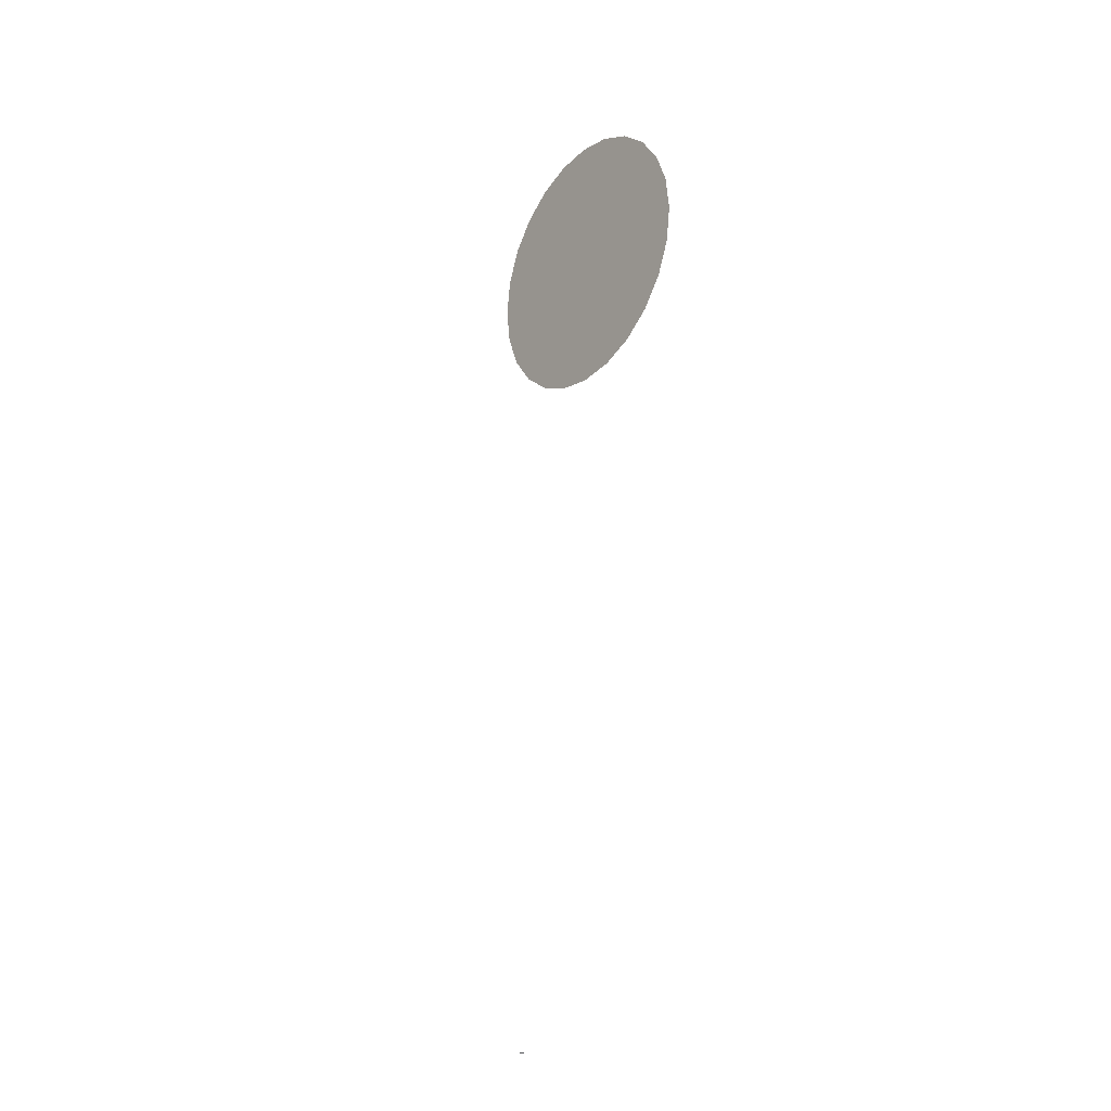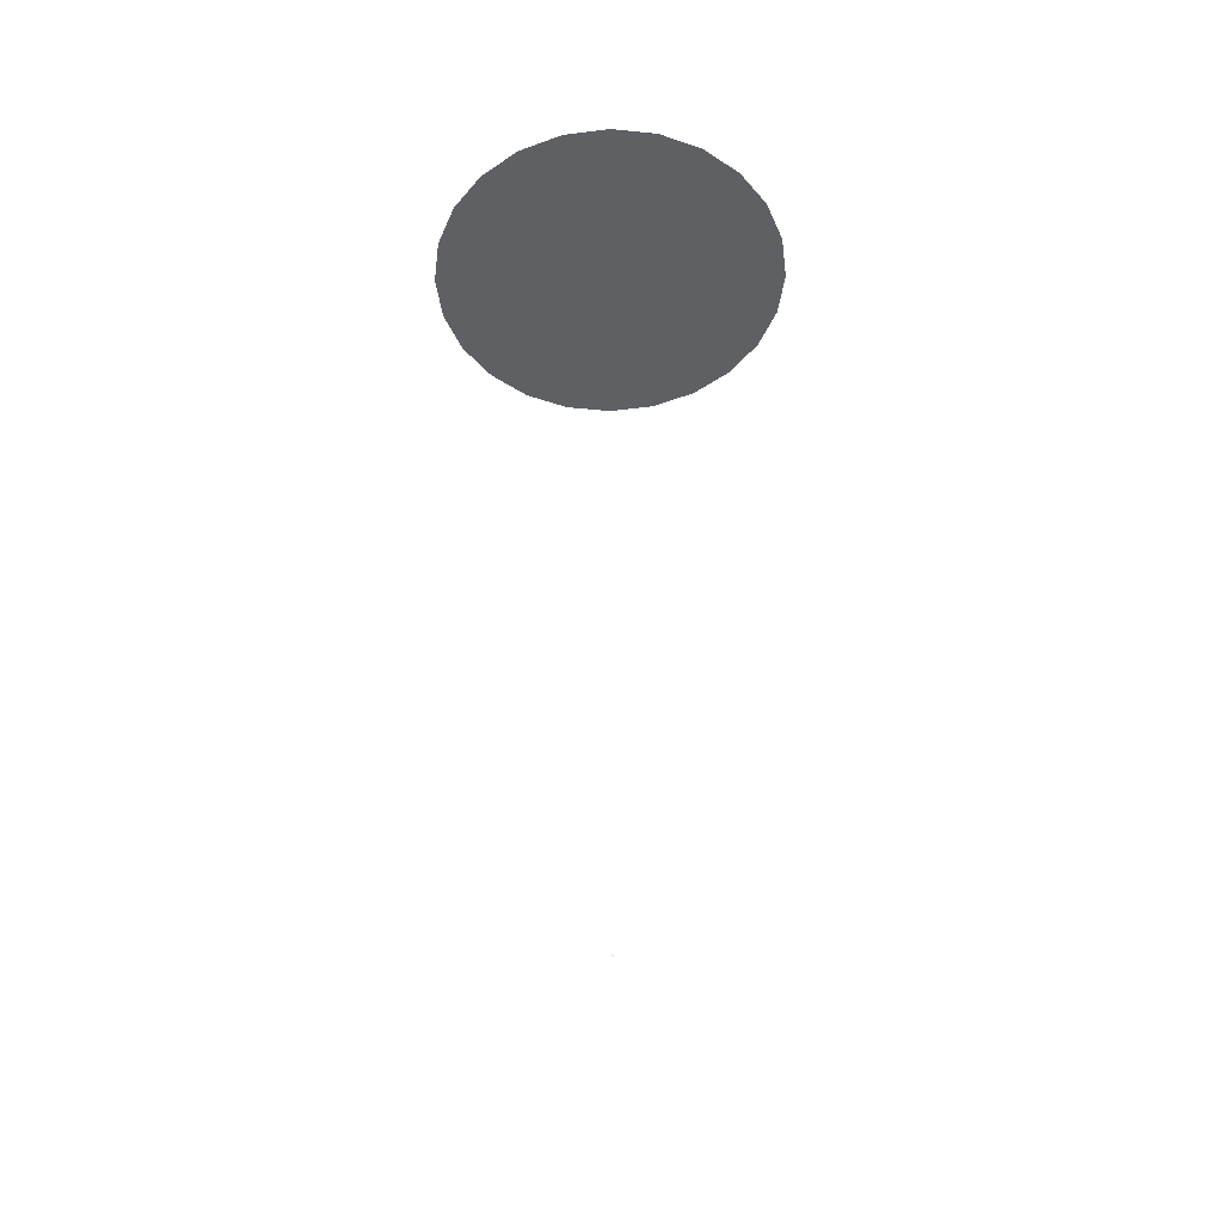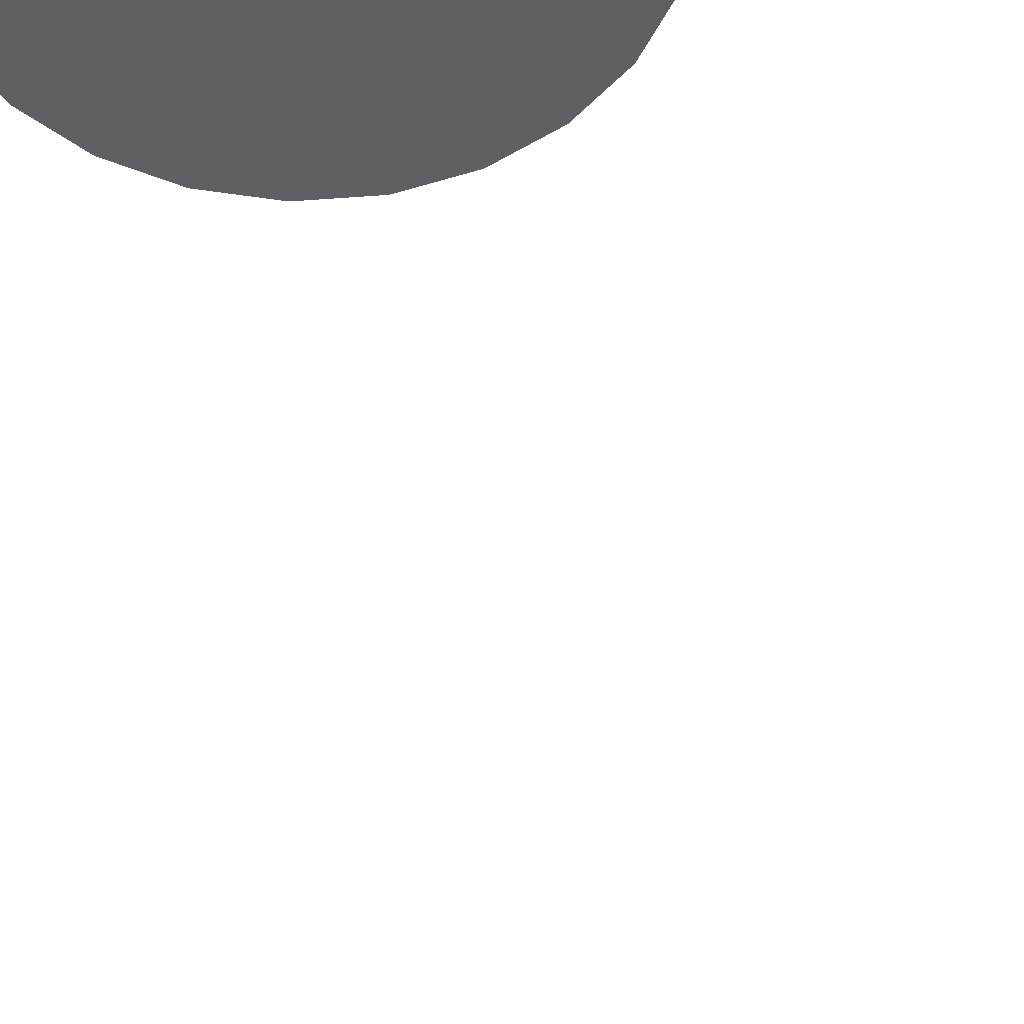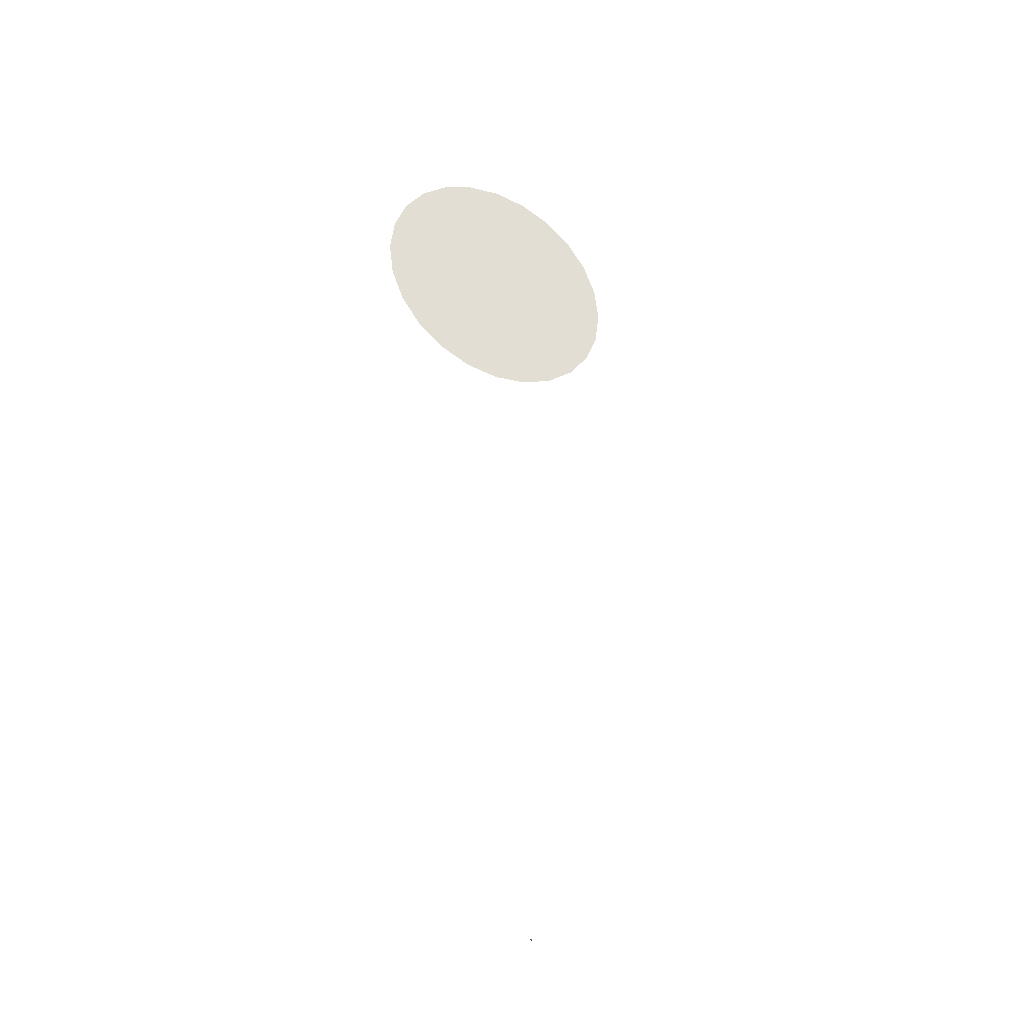
<metadata>
{"format":"obj","ext":"obj","renderer":"f3d","projection":"perspective","resolution":1024,"background":"white","views":[{"elev":-21.5,"azim":-127.2,"up":"+Z"},{"elev":46.4,"azim":178.8,"up":"+Z"},{"elev":-45.1,"azim":12.5,"up":"+Y"},{"elev":-32.2,"azim":152.0,"up":"+Z"}]}
</metadata>
<code>
o AlarmClock_13_AlarmClock_13_0_GeomSubset_3
v 0.008897 -0.000501 -0.3184
v 0.009897 -0.000501 -0.3184
v 0.008897 0.000501 -0.3184
v 0.009897 0.000501 -0.3184
v 0.008897 -0.000501 -0.3184
v 0.009897 -0.000501 -0.3184
v 0.008897 0.000501 -0.3184
v 0.009897 0.000501 -0.3184
v 0.008897 -0.000501 -0.3184
v 0.009897 -0.000501 -0.3184
v 0.008897 0.000501 -0.3184
v 0.009897 0.000501 -0.3184
v 0.008897 -0.000501 -0.3184
v 0.009897 -0.000501 -0.3184
v 0.008897 0.000501 -0.3184
v 0.009897 0.000501 -0.3184
v 0.008897 -0.000501 -0.3184
v 0.009897 -0.000501 -0.3184
v 0.008897 0.000501 -0.3184
v 0.009897 0.000501 -0.3184
v -0.05366 -0.04093 -0.00433
v -0.07477 -0.01992 -0.00433
v -0.07406 -0.02536 -0.00433
v -0.07196 -0.03043 -0.00433
v -0.06862 -0.03478 -0.00433
v -0.06427 -0.03812 -0.00433
v -0.0592 -0.04022 -0.00433
v 0.009397 0.04152 -0.00433
v -0.05366 0.04152 -0.00433
v -0.07406 0.02595 -0.00433
v -0.07477 0.02051 -0.00433
v -0.07196 0.03102 -0.00433
v -0.06862 0.03537 -0.00433
v -0.06427 0.03871 -0.00433
v -0.0592 0.04081 -0.00433
v 0.05528 -0.02864 0.02216
v 0.009397 -0.02864 -0.00433
v 0.04686 -0.02864 0.03314
v 0.03589 -0.02864 0.04156
v 0.02311 -0.02864 0.04685
v 0.009397 -0.02864 0.04865
v -0.004317 -0.02864 0.04685
v -0.0171 -0.02864 0.04156
v -0.02807 -0.02864 0.03314
v -0.03649 -0.02864 0.02216
v -0.04178 -0.02864 0.009383
v -0.04359 -0.02864 -0.00433
v -0.04178 -0.02864 -0.01804
v -0.03649 -0.02864 -0.03082
v -0.02807 -0.02864 -0.0418
v -0.0171 -0.02864 -0.05022
v -0.004317 -0.02864 -0.05551
v 0.009397 -0.02864 -0.05732
v 0.02311 -0.02864 -0.05551
v 0.03589 -0.02864 -0.05022
v 0.04686 -0.02864 -0.0418
v 0.05528 -0.02864 -0.03082
v 0.06058 -0.02864 -0.01804
v 0.06238 -0.02864 -0.00433
v 0.06058 -0.02864 0.009383
v 0.06653 -0.04093 0.01098
v 0.06062 -0.04093 0.02524
v 0.05122 -0.04093 0.03749
v 0.03897 -0.04093 0.04689
v 0.02471 -0.04093 0.0528
v 0.009397 -0.04093 0.05482
v -0.005912 -0.04093 0.0528
v -0.02018 -0.04093 0.04689
v -0.03243 -0.04093 0.03749
v -0.04183 -0.04093 0.02524
v -0.04773 -0.04093 0.01098
v -0.04975 -0.04093 -0.00433
v -0.04773 -0.04093 -0.01964
v -0.04183 -0.04093 -0.0339
v -0.03243 -0.04093 -0.04615
v -0.02018 -0.04093 -0.05555
v -0.005912 -0.04093 -0.06146
v 0.009397 -0.04093 -0.06348
v 0.02471 -0.04093 -0.06146
v 0.03897 -0.04093 -0.05555
v 0.05122 -0.04093 -0.04615
v 0.06062 -0.04093 -0.0339
v 0.06653 -0.04093 -0.01964
v 0.06854 -0.04093 -0.00433
v 0.07133 0.03252 0.01226
v 0.06492 0.03252 0.02773
v 0.06492 0.02051 0.02773
v 0.07133 0.02051 0.01226
v 0.05473 0.03252 0.04101
v 0.05473 0.02051 0.04101
v 0.04145 0.03252 0.0512
v 0.04145 0.02051 0.0512
v 0.02599 0.03252 0.0576
v 0.02599 0.02051 0.0576
v 0.009397 0.03252 0.05979
v 0.009397 0.02051 0.05979
v -0.05312 0.03252 0.05979
v -0.05373 0.02051 0.05979
v -0.05312 0.03252 -0.06845
v 0.009396 0.03252 -0.06845
v 0.009397 0.02051 -0.06845
v -0.05373 0.02051 -0.06845
v 0.07351 0.03252 -0.06845
v 0.07351 0.02051 -0.06845
v 0.07351 0.03252 -0.00433
v 0.07351 0.02051 -0.00433
v -0.05311 -0.03193 0.05979
v -0.05686 -0.03145 0.05979
v -0.05373 -0.01992 0.05979
v -0.05973 -0.03026 0.05979
v -0.0622 -0.02836 0.05979
v -0.0641 -0.02589 0.05979
v -0.06529 -0.02301 0.05979
v -0.06577 -0.01934 0.05979
v -0.06577 0.01992 0.05979
v -0.06529 0.0236 0.05979
v -0.0641 0.02648 0.05979
v -0.0622 0.02895 0.05979
v -0.05973 0.03085 0.05979
v -0.05686 0.03204 0.05979
v -0.05311 -0.03193 -0.06845
v -0.05373 -0.01992 -0.06845
v -0.05686 -0.03145 -0.06845
v -0.05973 -0.03026 -0.06845
v -0.0622 -0.02836 -0.06845
v -0.0641 -0.02589 -0.06845
v -0.06529 -0.02301 -0.06845
v -0.06577 -0.01934 -0.06845
v -0.06577 0.01992 -0.06845
v -0.06529 0.0236 -0.06845
v -0.0641 0.02648 -0.06845
v -0.0622 0.02895 -0.06845
v -0.05973 0.03085 -0.06845
v -0.05686 0.03204 -0.06845
v 0.009397 -0.01993 0.05979
v 0.009397 -0.03193 0.05979
v 0.02599 -0.01993 0.0576
v 0.02599 -0.03193 0.0576
v 0.04145 -0.01993 0.0512
v 0.04145 -0.03193 0.0512
v 0.05473 -0.01993 0.04101
v 0.05473 -0.03193 0.04101
v 0.06492 -0.01993 0.02773
v 0.06492 -0.03193 0.02773
v 0.07133 -0.01993 0.01226
v 0.07133 -0.03193 0.01226
v 0.07351 -0.01993 -0.00433
v 0.07351 -0.03193 -0.00433
v 0.07351 -0.01993 -0.06845
v 0.07351 -0.03193 -0.06845
v 0.009397 -0.01993 -0.06845
v 0.009397 -0.03193 -0.06845
v 0.06277 -0.04093 0.02649
v 0.06429 -0.04021 0.02736
v 0.06492 -0.03847 0.02773
v 0.06893 -0.04093 0.01162
v 0.07062 -0.04021 0.01208
v 0.07133 -0.03847 0.01226
v 0.05298 -0.04093 0.03925
v 0.05422 -0.04021 0.04049
v 0.05473 -0.03847 0.04101
v 0.04021 -0.04093 0.04904
v 0.04109 -0.04021 0.05057
v 0.04145 -0.03847 0.0512
v 0.02535 -0.04093 0.0552
v 0.0258 -0.04021 0.0569
v 0.02599 -0.03847 0.0576
v 0.009235 -0.04093 0.05732
v 0.009349 -0.04021 0.05906
v 0.009397 -0.03847 0.05979
v -0.0537 -0.04093 0.05732
v -0.05365 -0.04021 0.05906
v -0.05354 -0.03847 0.05979
v -0.0537 -0.04093 -0.06598
v -0.05365 -0.04021 -0.06772
v -0.05354 -0.03847 -0.06845
v 0.009397 -0.04093 -0.06598
v 0.009397 -0.04021 -0.06772
v 0.009397 -0.03847 -0.06845
v 0.07105 -0.04093 -0.06598
v 0.07279 -0.04021 -0.06772
v 0.07351 -0.03847 -0.06845
v 0.07105 -0.04093 -0.004492
v 0.07279 -0.04021 -0.004378
v 0.07351 -0.03847 -0.00433
v -0.0592 -0.04022 0.05732
v -0.05901 -0.03952 0.05906
v -0.05856 -0.03782 0.05979
v -0.06427 -0.03812 0.05732
v -0.06391 -0.03749 0.05906
v -0.06303 -0.03597 0.05979
v -0.06862 -0.03478 0.05732
v -0.06811 -0.03426 0.05906
v -0.06686 -0.03302 0.05979
v -0.07196 -0.03043 0.05732
v -0.07133 -0.03007 0.05906
v -0.06981 -0.02919 0.05979
v -0.07406 -0.02536 0.05732
v -0.07336 -0.02517 0.05906
v -0.07166 -0.02472 0.05979
v -0.07477 -0.01992 0.05732
v -0.07405 -0.01988 0.05906
v -0.07231 -0.01976 0.05979
v -0.0592 -0.04022 -0.06598
v -0.05901 -0.03952 -0.06772
v -0.05856 -0.03782 -0.06845
v -0.06427 -0.03812 -0.06598
v -0.06391 -0.03749 -0.06772
v -0.06303 -0.03597 -0.06845
v -0.06862 -0.03478 -0.06598
v -0.06811 -0.03426 -0.06772
v -0.06686 -0.03302 -0.06845
v -0.07196 -0.03043 -0.06598
v -0.07133 -0.03007 -0.06772
v -0.06981 -0.02919 -0.06845
v -0.07406 -0.02536 -0.06598
v -0.07336 -0.02517 -0.06772
v -0.07166 -0.02472 -0.06845
v -0.07477 -0.01992 -0.06598
v -0.07405 -0.01988 -0.06772
v -0.07231 -0.01976 -0.06845
v 0.06893 0.04152 0.01162
v 0.07062 0.04079 0.01208
v 0.07133 0.03905 0.01226
v 0.06277 0.04152 0.02649
v 0.06429 0.04079 0.02736
v 0.06492 0.03905 0.02773
v 0.05298 0.04152 0.03925
v 0.05422 0.04079 0.04049
v 0.05473 0.03905 0.04101
v 0.04021 0.04152 0.04904
v 0.04109 0.04079 0.05057
v 0.04145 0.03905 0.0512
v 0.02535 0.04152 0.0552
v 0.0258 0.04079 0.0569
v 0.02599 0.03905 0.0576
v 0.009235 0.04152 0.05732
v 0.009349 0.04079 0.05906
v 0.009397 0.03905 0.05979
v -0.05369 0.04152 0.05732
v -0.05365 0.0408 0.05906
v -0.05354 0.03906 0.05979
v -0.05369 0.04152 -0.06598
v -0.05365 0.0408 -0.06772
v -0.05354 0.03906 -0.06845
v 0.009397 0.04152 -0.06598
v 0.009397 0.04079 -0.06772
v 0.009397 0.03905 -0.06845
v 0.07105 0.04152 -0.06598
v 0.07279 0.04079 -0.06772
v 0.07351 0.03905 -0.06845
v 0.07105 0.04152 -0.004492
v 0.07279 0.04079 -0.004378
v 0.07351 0.03905 -0.00433
v -0.07477 0.02051 0.05732
v -0.07405 0.02047 0.05906
v -0.07231 0.02035 0.05979
v -0.07406 0.02595 0.05732
v -0.07336 0.02576 0.05906
v -0.07166 0.02531 0.05979
v -0.07196 0.03102 0.05732
v -0.07133 0.03066 0.05906
v -0.06981 0.02978 0.05979
v -0.06862 0.03537 0.05732
v -0.06811 0.03486 0.05906
v -0.06686 0.03361 0.05979
v -0.06427 0.03871 0.05732
v -0.06391 0.03808 0.05906
v -0.06303 0.03656 0.05979
v -0.0592 0.04081 0.05732
v -0.05901 0.04011 0.05906
v -0.05856 0.03841 0.05979
v -0.07477 0.02051 -0.06598
v -0.07405 0.02047 -0.06772
v -0.07231 0.02035 -0.06845
v -0.07406 0.02595 -0.06598
v -0.07336 0.02576 -0.06772
v -0.07166 0.02531 -0.06845
v -0.07196 0.03102 -0.06598
v -0.07133 0.03066 -0.06772
v -0.06981 0.02978 -0.06845
v -0.06862 0.03537 -0.06598
v -0.06811 0.03486 -0.06772
v -0.06686 0.03361 -0.06845
v -0.06427 0.03871 -0.06598
v -0.06391 0.03808 -0.06772
v -0.06303 0.03656 -0.06845
v -0.0592 0.04081 -0.06598
v -0.05901 0.04011 -0.06772
v -0.05856 0.03841 -0.06845
v 0.06058 -0.04253 0.009383
v 0.06161 -0.04359 0.009661
v 0.06345 -0.04359 -0.00433
v 0.06238 -0.04253 -0.00433
v 0.06549 -0.04359 0.0107
v 0.06653 -0.04253 0.01098
v 0.06854 -0.04253 -0.00433
v 0.06747 -0.04359 -0.00433
v 0.05969 -0.04359 0.02471
v 0.06062 -0.04253 0.02524
v 0.05528 -0.04253 0.02216
v 0.05621 -0.04359 0.0227
v 0.05046 -0.04359 0.03673
v 0.05122 -0.04253 0.03749
v 0.04686 -0.04253 0.03314
v 0.04762 -0.04359 0.0339
v 0.03843 -0.04359 0.04596
v 0.03897 -0.04253 0.04689
v 0.03589 -0.04253 0.04156
v 0.03643 -0.04359 0.04249
v 0.02443 -0.04359 0.05176
v 0.02471 -0.04253 0.0528
v 0.02311 -0.04253 0.04685
v 0.02339 -0.04359 0.04789
v 0.009397 -0.04359 0.05374
v 0.009397 -0.04253 0.05482
v 0.009397 -0.04253 0.04865
v 0.009397 -0.04359 0.04973
v -0.005634 -0.04359 0.05176
v -0.005912 -0.04253 0.0528
v -0.004317 -0.04253 0.04685
v -0.004595 -0.04359 0.04789
v -0.01964 -0.04359 0.04596
v -0.02018 -0.04253 0.04689
v -0.0171 -0.04253 0.04156
v -0.01763 -0.04359 0.04249
v -0.03167 -0.04359 0.03673
v -0.03243 -0.04253 0.03749
v -0.02807 -0.04253 0.03314
v -0.02883 -0.04359 0.0339
v -0.0409 -0.04359 0.02471
v -0.04183 -0.04253 0.02524
v -0.03649 -0.04253 0.02216
v -0.03742 -0.04359 0.0227
v -0.0467 -0.04359 0.0107
v -0.04773 -0.04253 0.01098
v -0.04178 -0.04253 0.009383
v -0.04282 -0.04359 0.009661
v -0.04868 -0.04359 -0.00433
v -0.04975 -0.04253 -0.00433
v -0.04359 -0.04253 -0.00433
v -0.04466 -0.04359 -0.00433
v -0.0467 -0.04359 -0.01936
v -0.04773 -0.04253 -0.01964
v -0.04178 -0.04253 -0.01804
v -0.04282 -0.04359 -0.01832
v -0.0409 -0.04359 -0.03337
v -0.04183 -0.04253 -0.0339
v -0.03649 -0.04253 -0.03082
v -0.03742 -0.04359 -0.03136
v -0.03167 -0.04359 -0.04539
v -0.03243 -0.04253 -0.04615
v -0.02807 -0.04253 -0.0418
v -0.02883 -0.04359 -0.04256
v -0.01964 -0.04359 -0.05462
v -0.02018 -0.04253 -0.05555
v -0.0171 -0.04253 -0.05022
v -0.01763 -0.04359 -0.05115
v -0.005634 -0.04359 -0.06043
v -0.005912 -0.04253 -0.06146
v -0.004317 -0.04253 -0.05551
v -0.004595 -0.04359 -0.05655
v 0.009397 -0.04359 -0.06241
v 0.009397 -0.04253 -0.06348
v 0.009397 -0.04253 -0.05732
v 0.009397 -0.04359 -0.05839
v 0.02443 -0.04359 -0.06043
v 0.02471 -0.04253 -0.06146
v 0.02311 -0.04253 -0.05551
v 0.02339 -0.04359 -0.05655
v 0.03843 -0.04359 -0.05462
v 0.03897 -0.04253 -0.05555
v 0.03589 -0.04253 -0.05022
v 0.03643 -0.04359 -0.05115
v 0.05046 -0.04359 -0.04539
v 0.05122 -0.04253 -0.04615
v 0.04686 -0.04253 -0.0418
v 0.04762 -0.04359 -0.04256
v 0.05969 -0.04359 -0.03337
v 0.06062 -0.04253 -0.0339
v 0.05528 -0.04253 -0.03082
v 0.05621 -0.04359 -0.03136
v 0.06549 -0.04359 -0.01936
v 0.06653 -0.04253 -0.01964
v 0.06058 -0.04253 -0.01804
v 0.06161 -0.04359 -0.01832
v 0.008897 -0.000501 -0.3184
v 0.009897 -0.000501 -0.3184
v 0.008897 0.000501 -0.3184
v 0.009897 0.000501 -0.3184
v 0.008897 -0.000501 -0.3184
v 0.009897 -0.000501 -0.3184
v 0.008897 0.000501 -0.3184
v 0.009897 0.000501 -0.3184
v 0.008897 -0.000501 -0.3184
v 0.009897 -0.000501 -0.3184
v 0.008897 0.000501 -0.3184
v 0.009897 0.000501 -0.3184
v 0.008897 -0.000501 -0.3184
v 0.009897 -0.000501 -0.3184
v 0.008897 0.000501 -0.3184
v 0.009897 0.000501 -0.3184
v 0.008897 -0.000501 -0.3184
v 0.009897 -0.000501 -0.3184
v 0.008897 0.000501 -0.3184
v 0.009897 0.000501 -0.3184
v 0.01623 -0.02835 -0.000245
v 0.01334 -0.02835 0.002646
v 0.009397 -0.02835 0.003703
v 0.005449 -0.02835 0.002646
v 0.002558 -0.02835 -0.000245
v 0.001501 -0.02835 -0.004193
v 0.002558 -0.02835 -0.008141
v 0.005449 -0.02835 -0.01103
v 0.009397 -0.02835 -0.01209
v 0.01334 -0.02835 -0.01103
v 0.01623 -0.02835 -0.008141
v 0.01729 -0.02835 -0.004193
v 0.009397 -0.03184 -0.004192
v 0.01623 -0.03114 -0.000245
v 0.01563 -0.03163 -0.000591
v 0.01418 -0.03184 -0.001429
v 0.01216 -0.03184 0.000594
v 0.013 -0.03163 0.002045
v 0.01334 -0.03114 0.002646
v 0.009397 -0.03114 0.003704
v 0.009397 -0.03163 0.00301
v 0.009397 -0.03184 0.001335
v 0.006633 -0.03184 0.000594
v 0.005795 -0.03163 0.002045
v 0.005449 -0.03114 0.002646
v 0.002558 -0.03114 -0.000245
v 0.003159 -0.03163 -0.000591
v 0.00461 -0.03184 -0.001429
v 0.003869 -0.03184 -0.004192
v 0.002194 -0.03163 -0.004192
v 0.001501 -0.03114 -0.004192
v 0.002558 -0.03114 -0.008141
v 0.003159 -0.03163 -0.007794
v 0.00461 -0.03184 -0.006956
v 0.006633 -0.03184 -0.008979
v 0.005795 -0.03163 -0.01043
v 0.005449 -0.03114 -0.01103
v 0.009397 -0.03114 -0.01209
v 0.009397 -0.03163 -0.0114
v 0.009397 -0.03184 -0.00972
v 0.01216 -0.03184 -0.008979
v 0.013 -0.03163 -0.01043
v 0.01334 -0.03114 -0.01103
v 0.01623 -0.03114 -0.008141
v 0.01563 -0.03163 -0.007794
v 0.01418 -0.03184 -0.006956
v 0.01492 -0.03184 -0.004192
v 0.0166 -0.03163 -0.004192
v 0.01729 -0.03114 -0.004192
f 13 14 16 15
f 37 36 38 39
f 37 39 40 41
f 37 41 42 43
f 37 43 44 45
f 37 45 46 47
f 37 47 48 49
f 37 49 50 51
f 37 51 52 53
f 37 53 54 55
f 37 55 56 57
f 37 57 58 59
f 37 59 60 36
f 399 400 402 401

</code>
